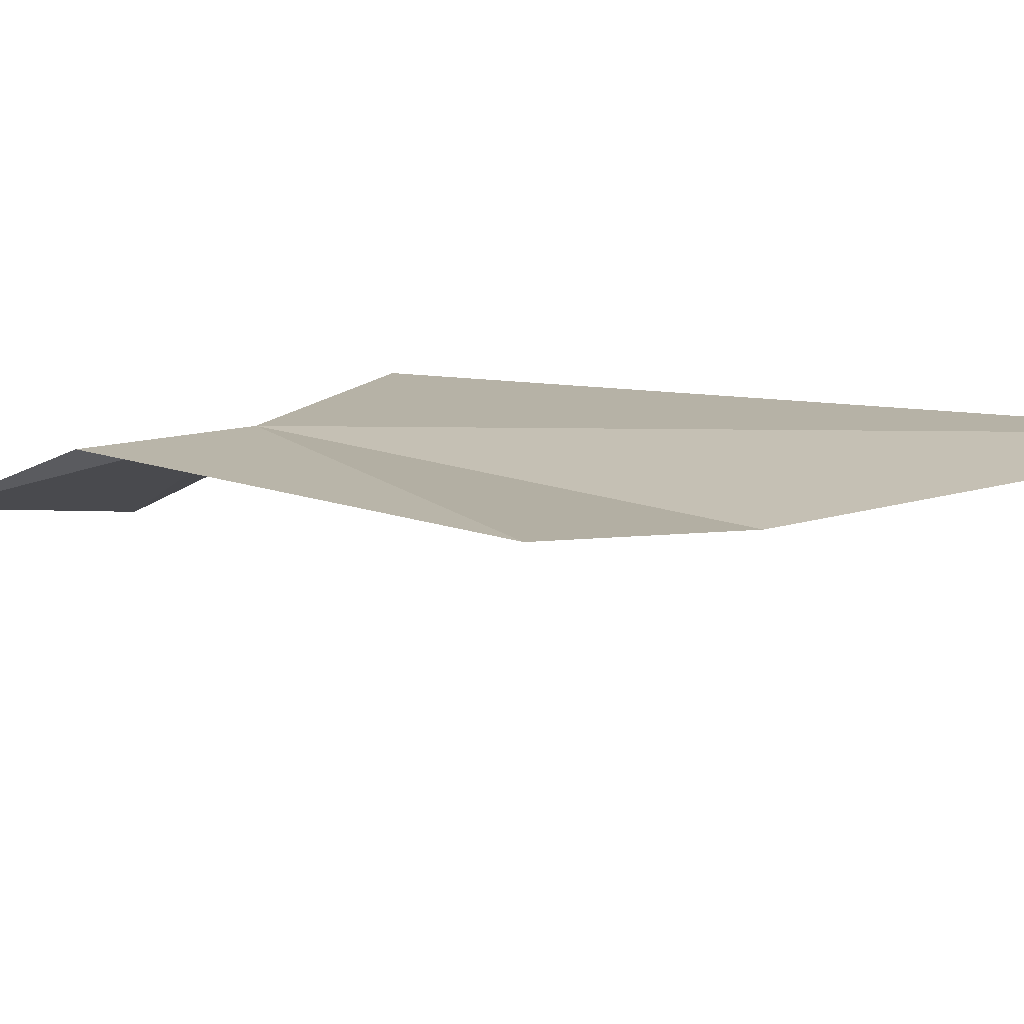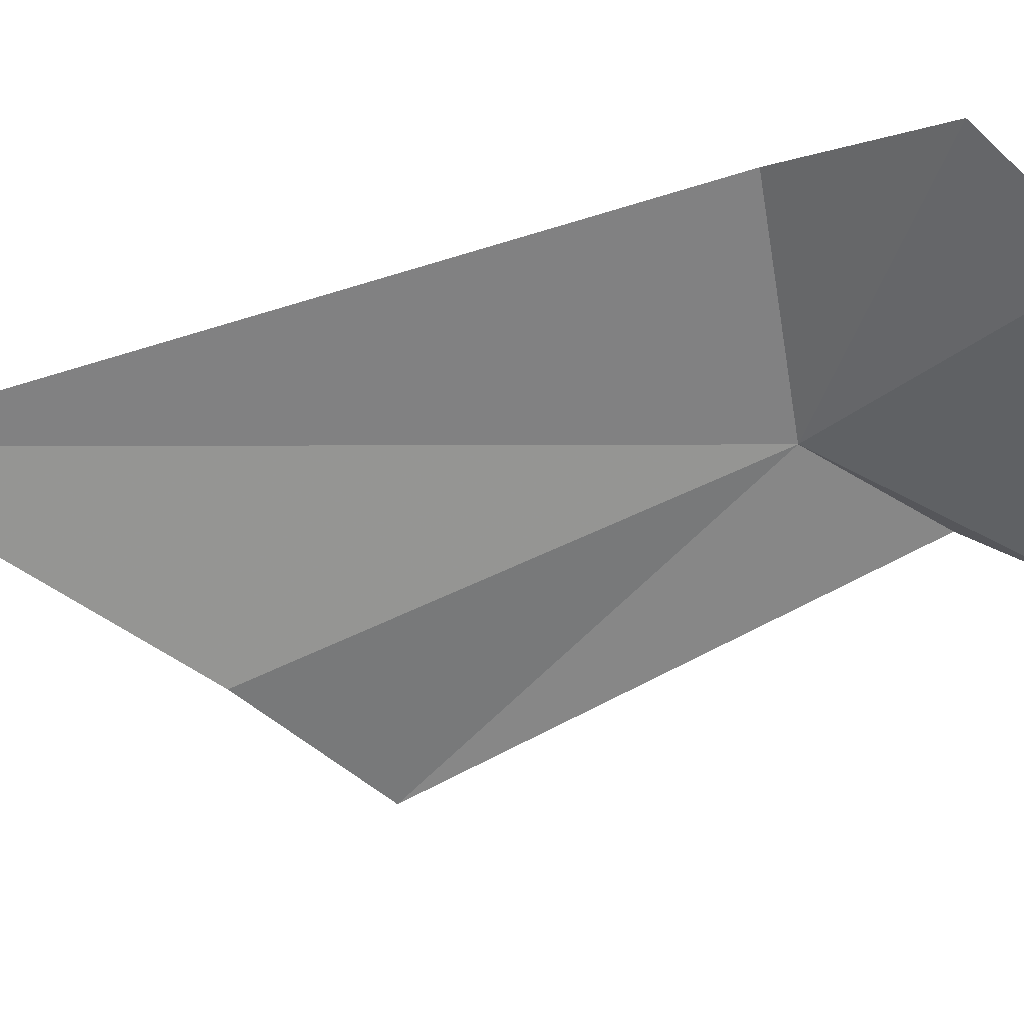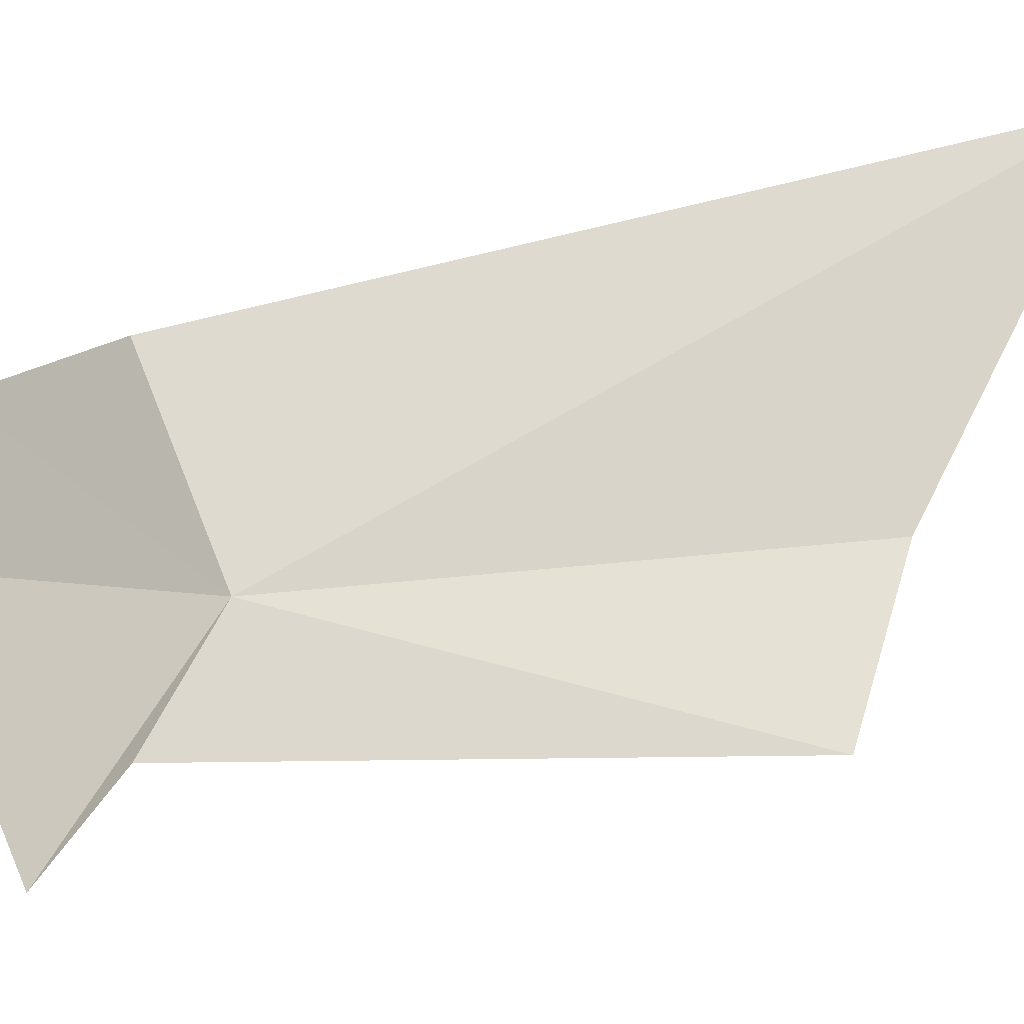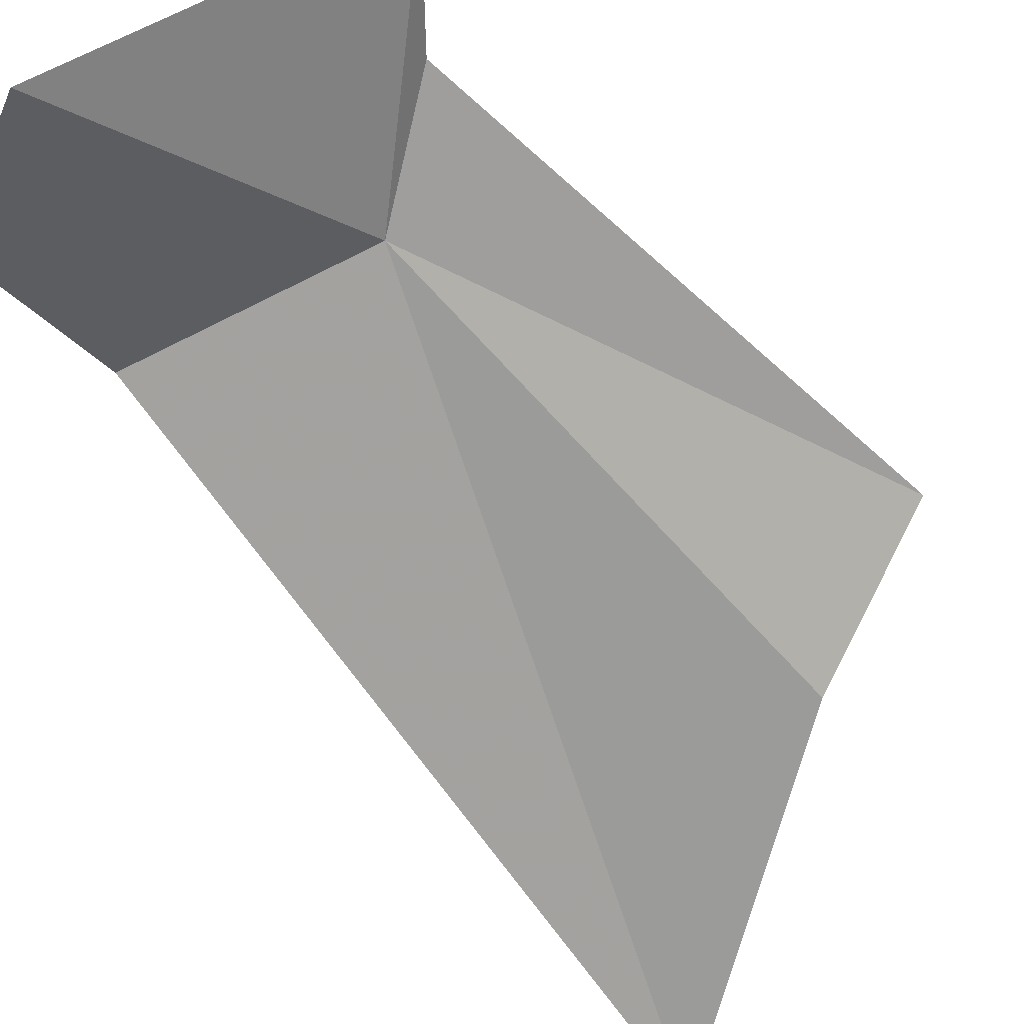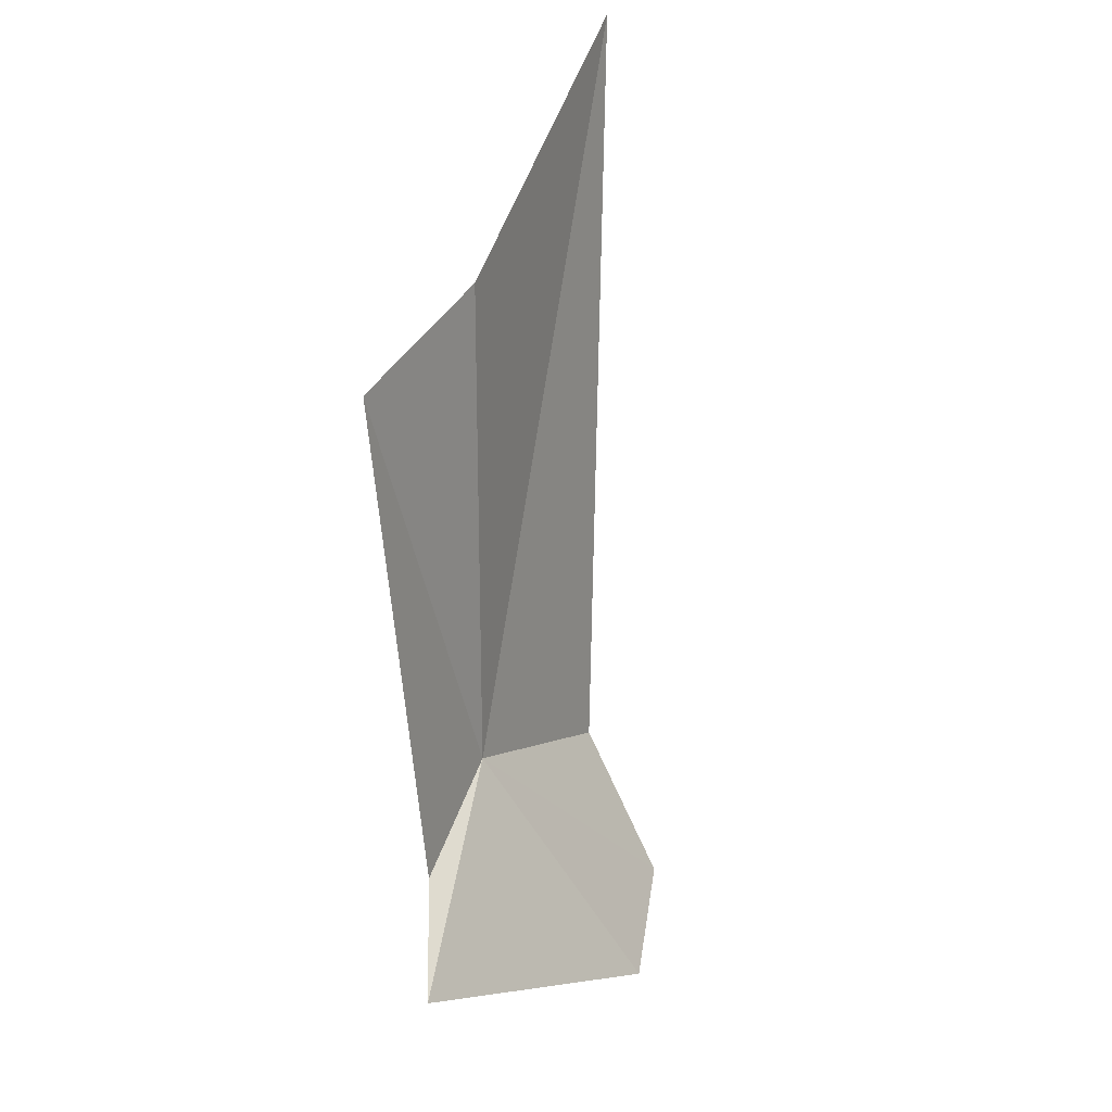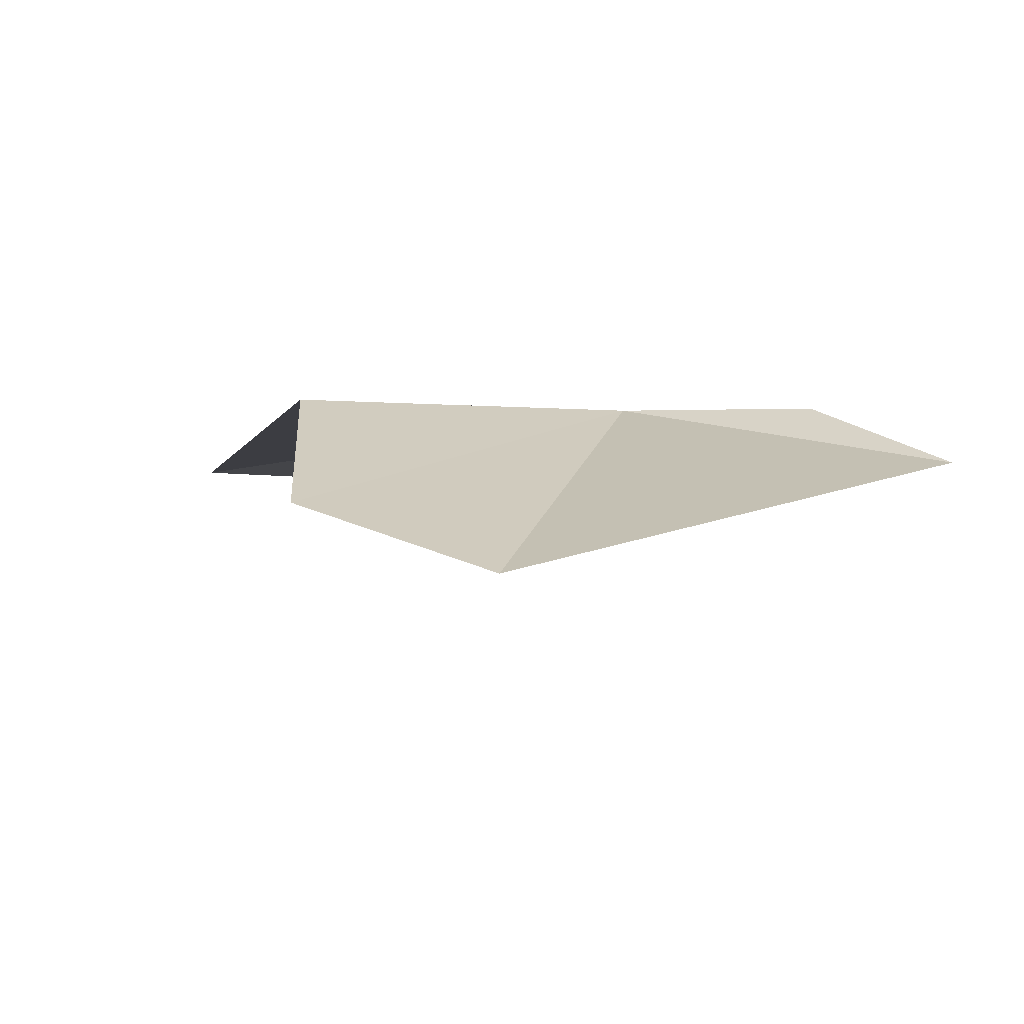
<metadata>
{"format":"obj","ext":"obj","renderer":"f3d","projection":"perspective","resolution":1024,"background":"white","views":[{"elev":15.7,"azim":134.8,"up":"+Z"},{"elev":-63.0,"azim":-61.0,"up":"+Z"},{"elev":68.5,"azim":87.5,"up":"+Z"},{"elev":-75.5,"azim":45.3,"up":"+Z"},{"elev":25.2,"azim":119.8,"up":"+Y"},{"elev":-7.2,"azim":-0.4,"up":"+Z"}]}
</metadata>
<code>
v 2.858 19.35 -20.47
v 2.191 17.24 -21.57
v 4.421 18.14 -20.92
v 3.798 18.78 -20.55
v 0.1282 24.72 -20.05
v 1.17 18.76 -20.51
v 1.208 17.6 -21.19
v 4.011 22.79 -20.26
v 2.699 23.25 -20.37
f 1 2 3
f 1 3 4
f 1 5 6
f 1 6 7
f 1 7 2
f 1 8 9
f 1 9 5
f 1 4 8

</code>
